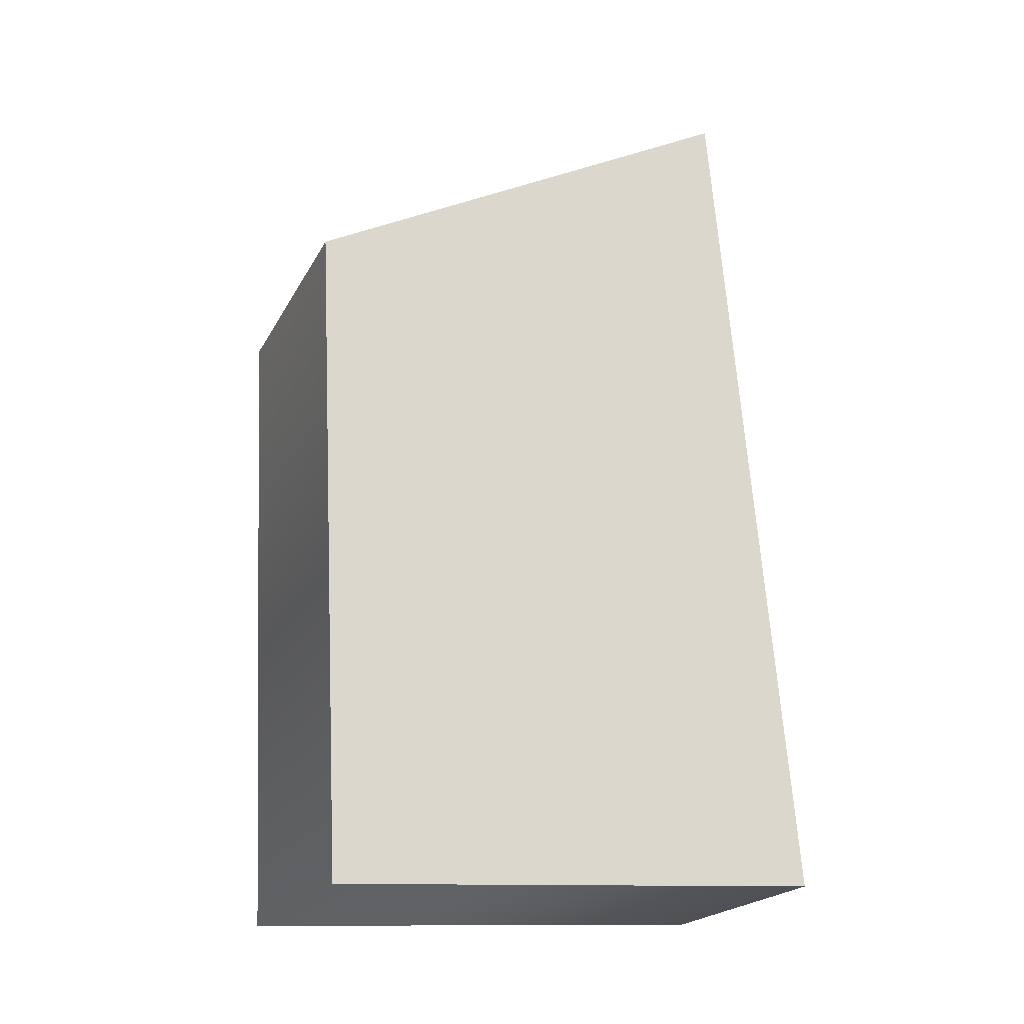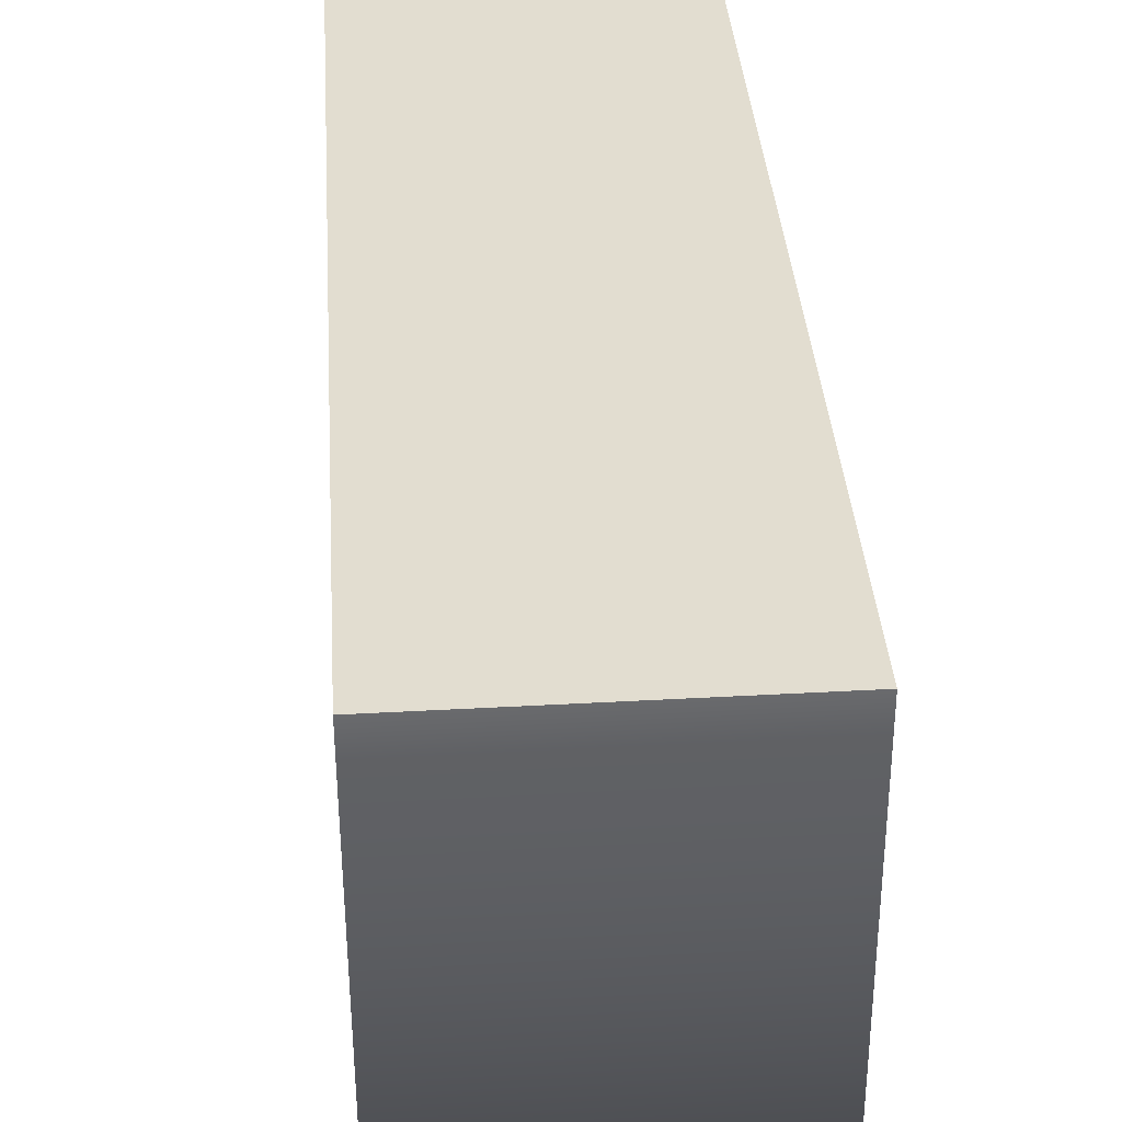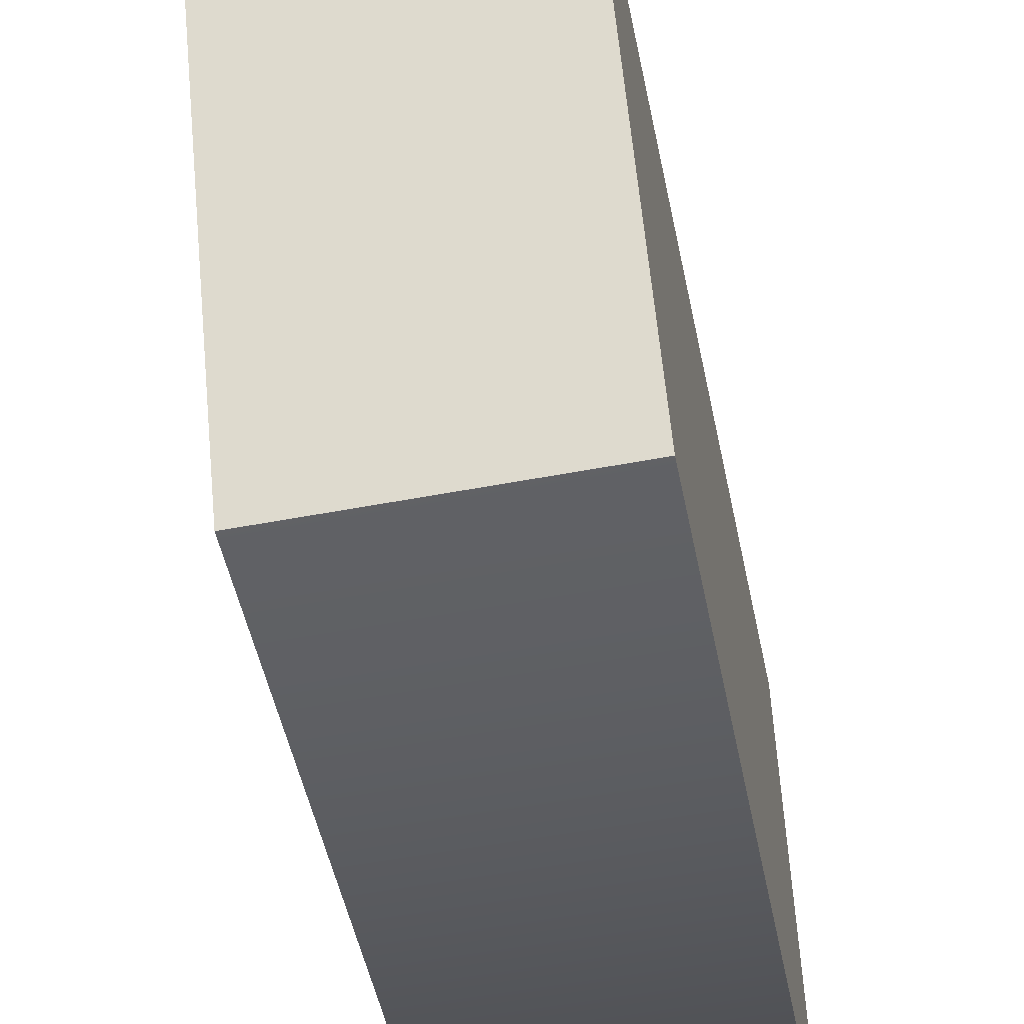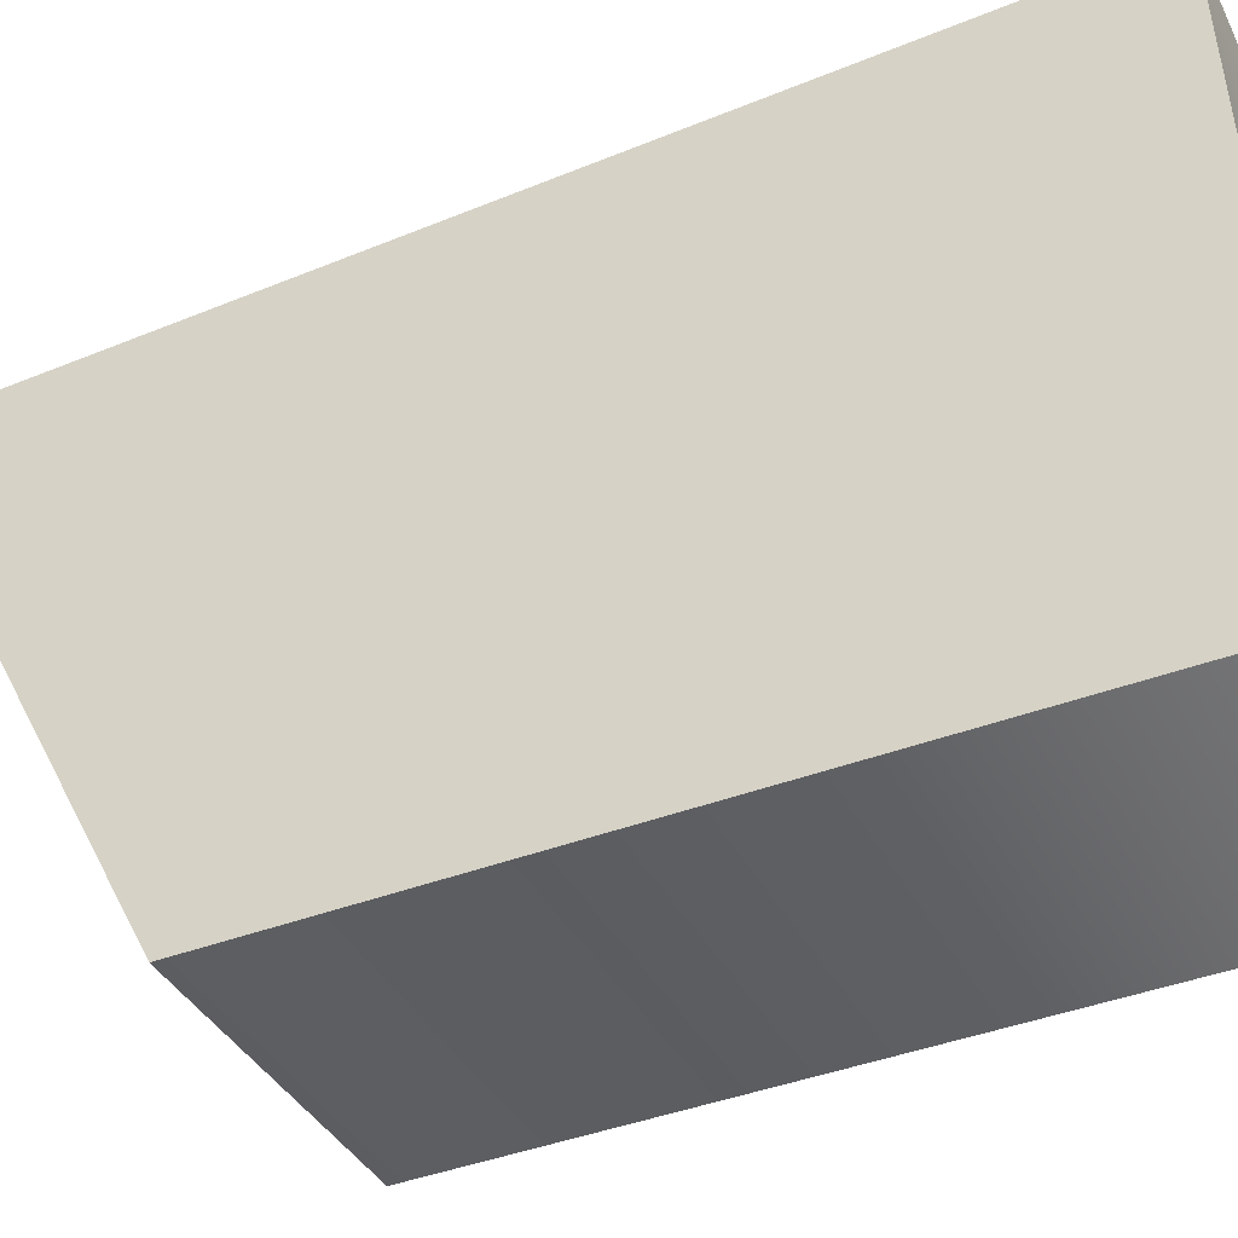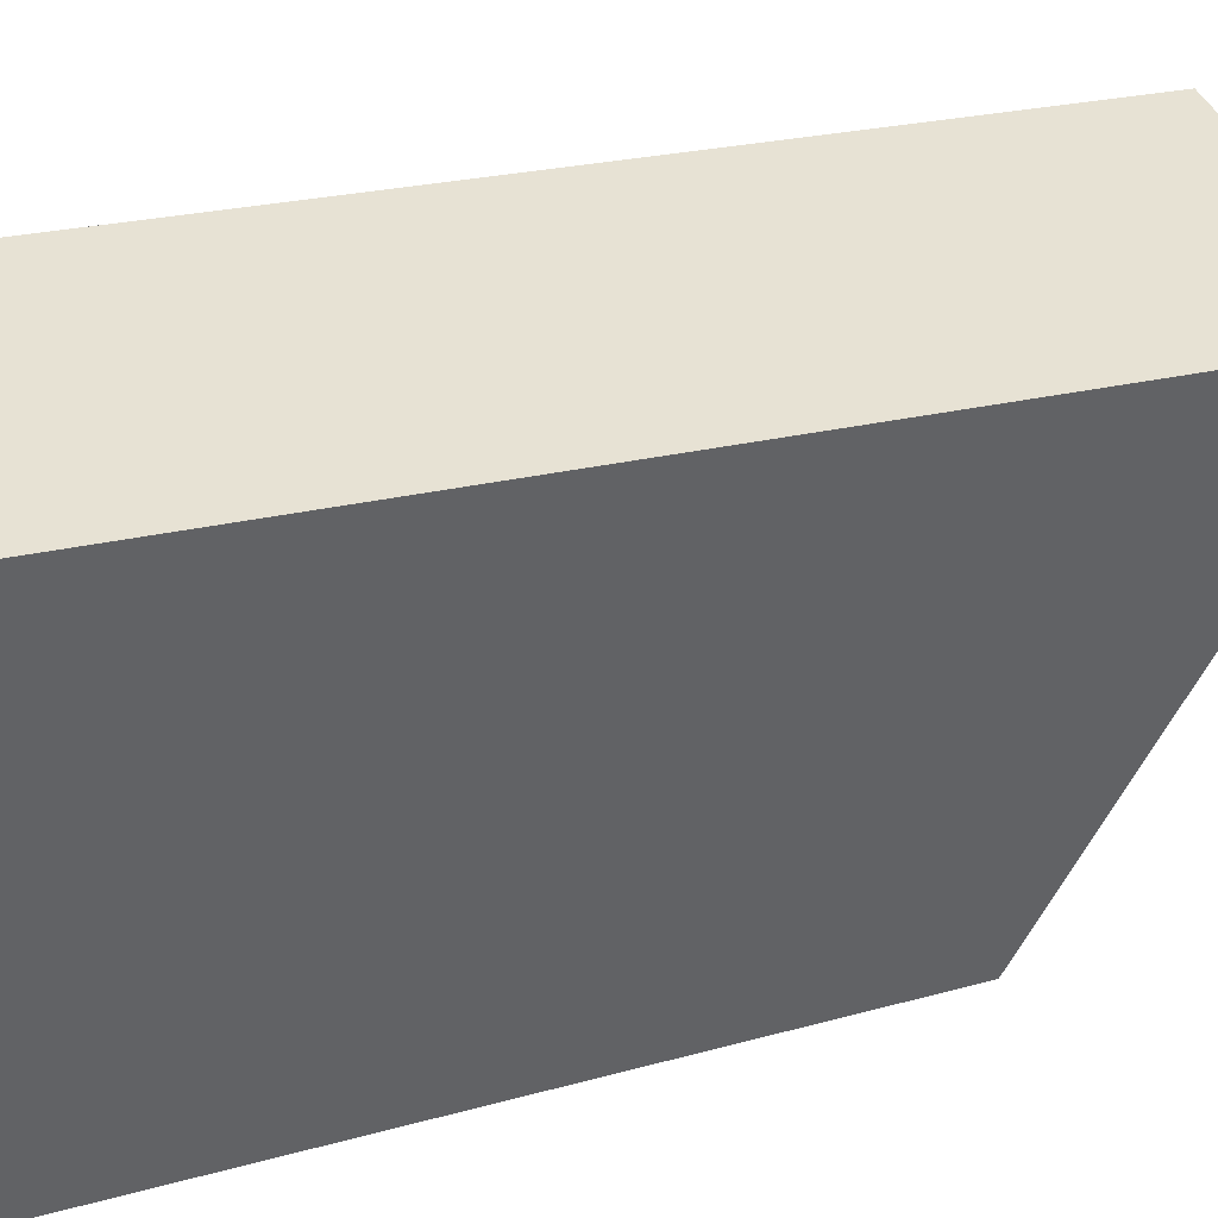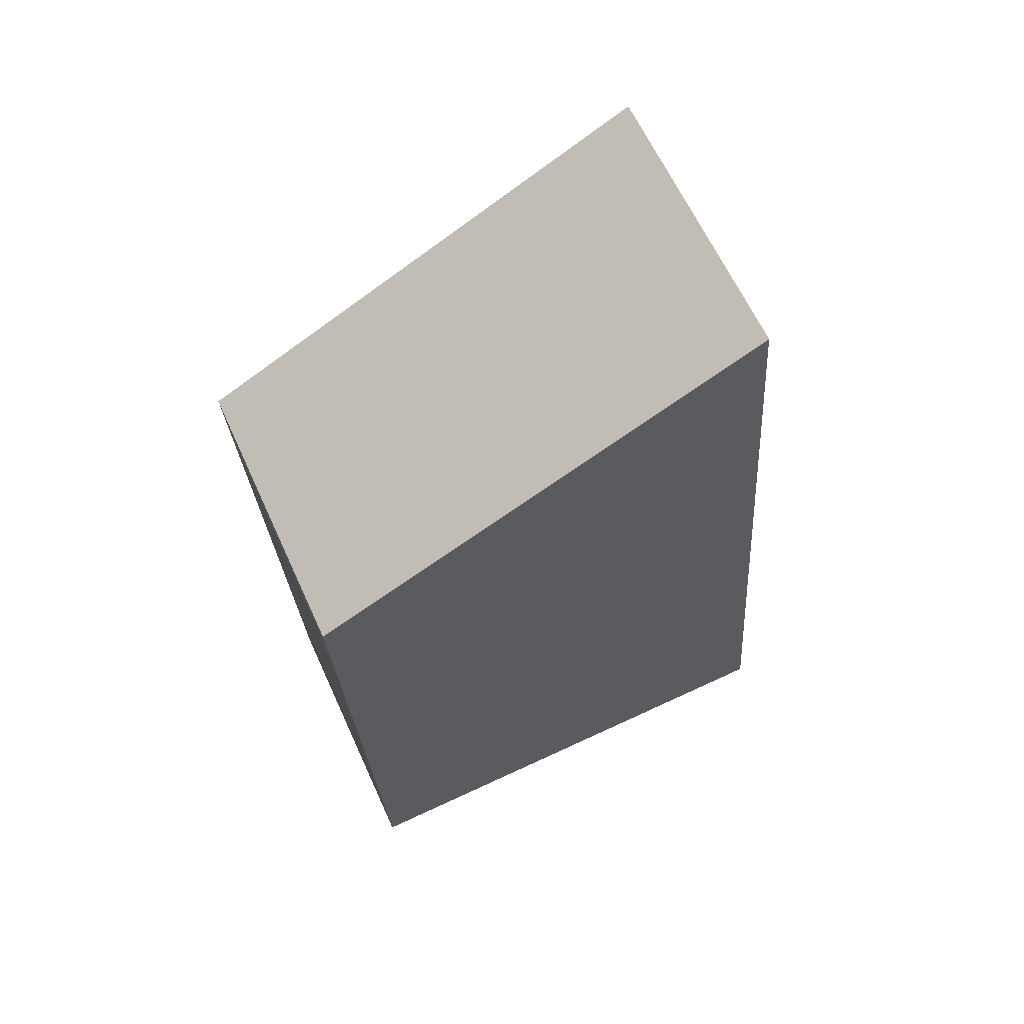
<metadata>
{"format":"obj","ext":"obj","renderer":"f3d","projection":"perspective","resolution":1024,"background":"white","views":[{"elev":-20.7,"azim":68.8,"up":"+Z"},{"elev":40.3,"azim":176.1,"up":"+Y"},{"elev":-53.3,"azim":11.5,"up":"+Y"},{"elev":-36.5,"azim":113.8,"up":"+Y"},{"elev":40.7,"azim":-110.4,"up":"+Y"},{"elev":63.6,"azim":65.5,"up":"+Z"}]}
</metadata>
<code>
g default
v 209 220.5 -108.8
v 235.2 220.5 -108.8
v 235.4 227.6 -189.1
v 209.1 227.6 -189.1
v 209.1 181.8 -191.6
v 209.1 178.9 -130.4
v 235.4 178.9 -130.4
v 235.4 181.8 -191.6
g BenchLeg
f 3 4 1 2
f 5 6 1 4
f 6 7 2 1
f 7 8 3 2
f 5 8 7 6
f 5 4 3 8

</code>
